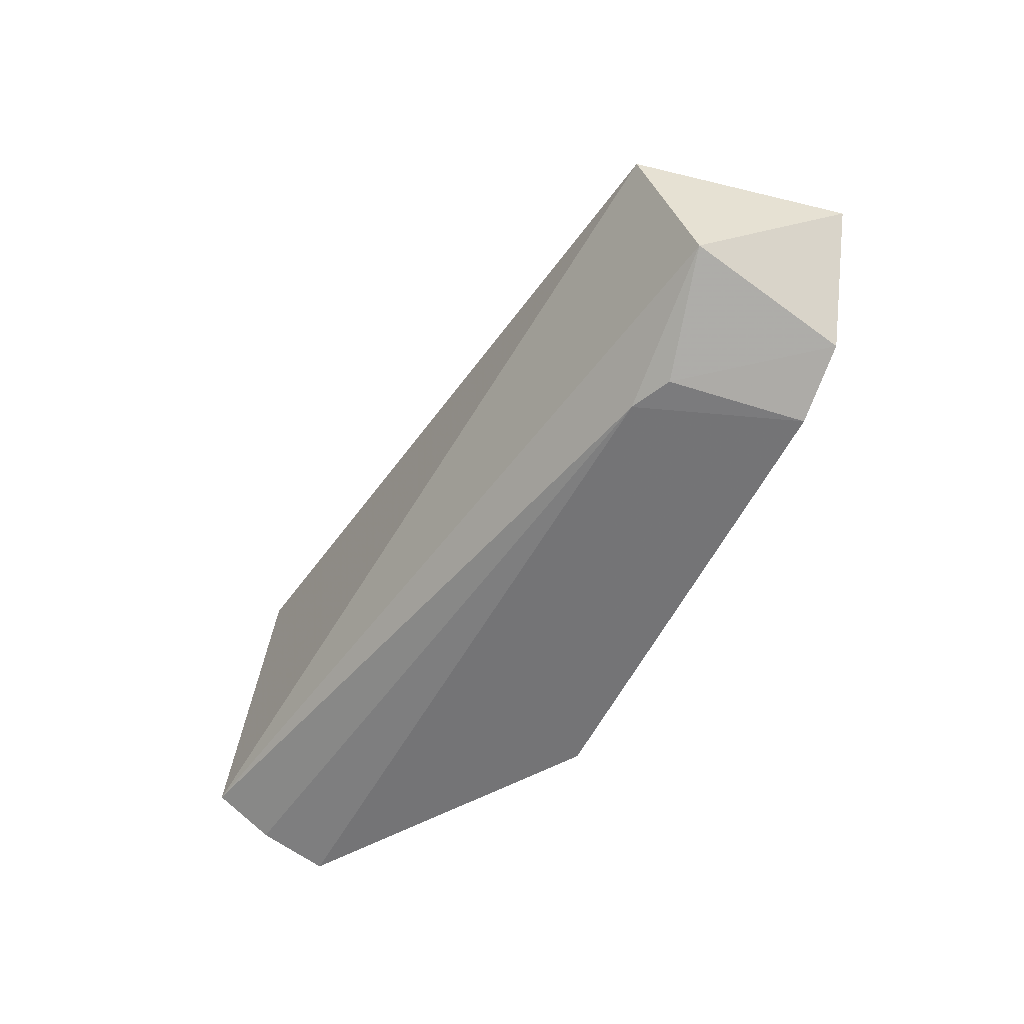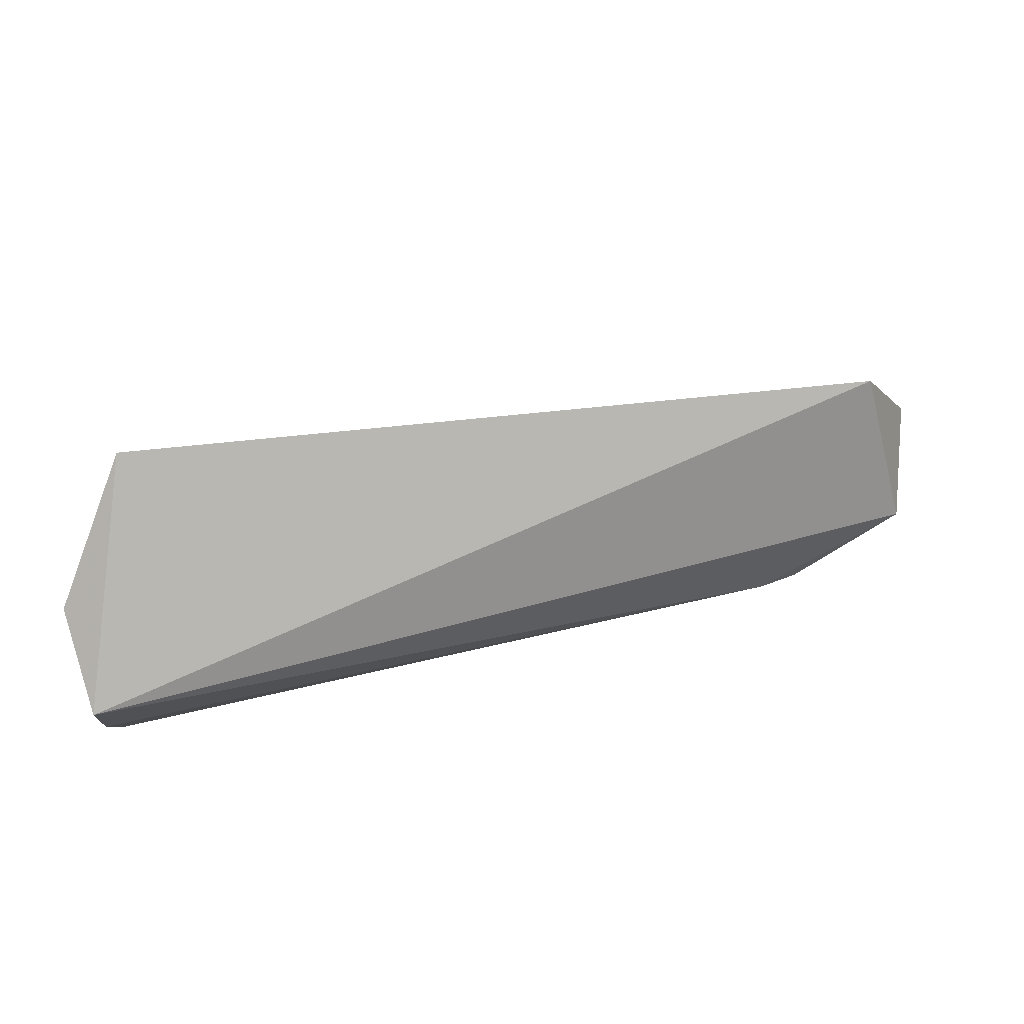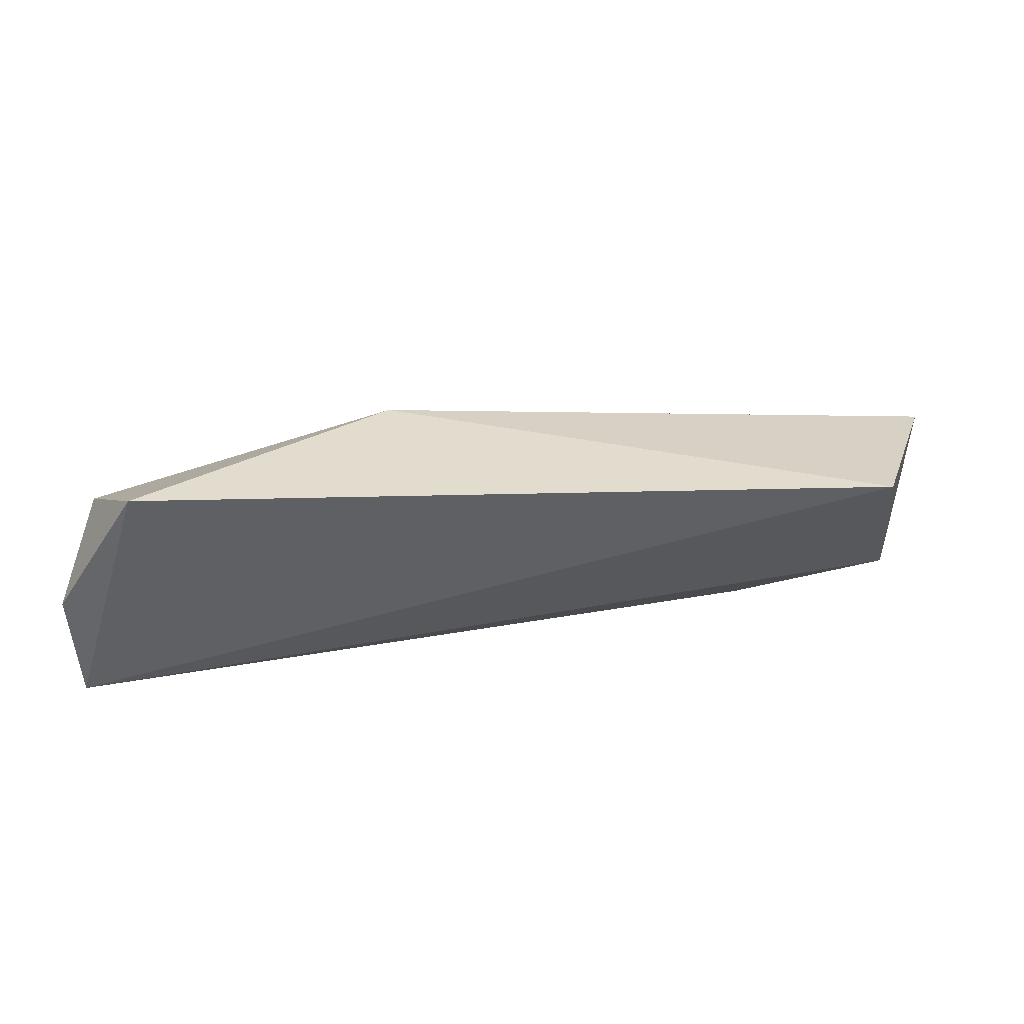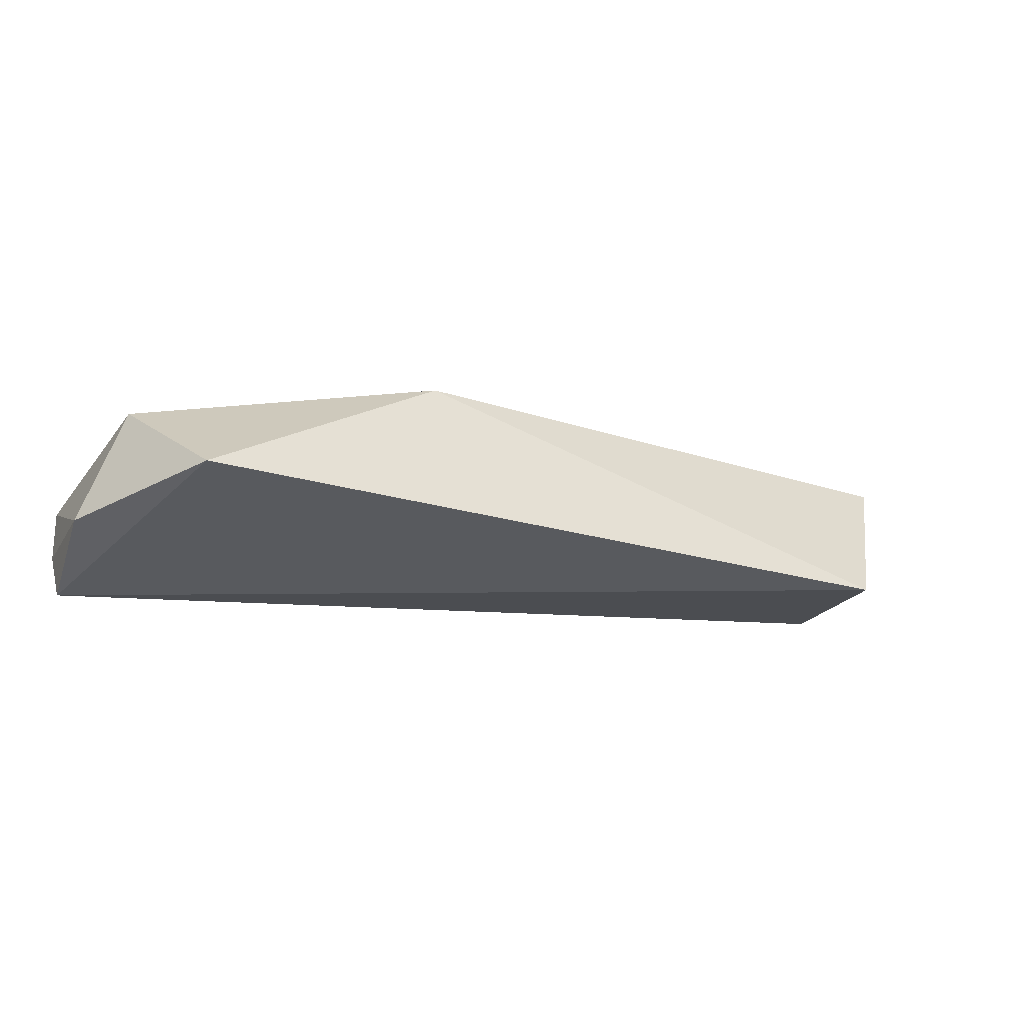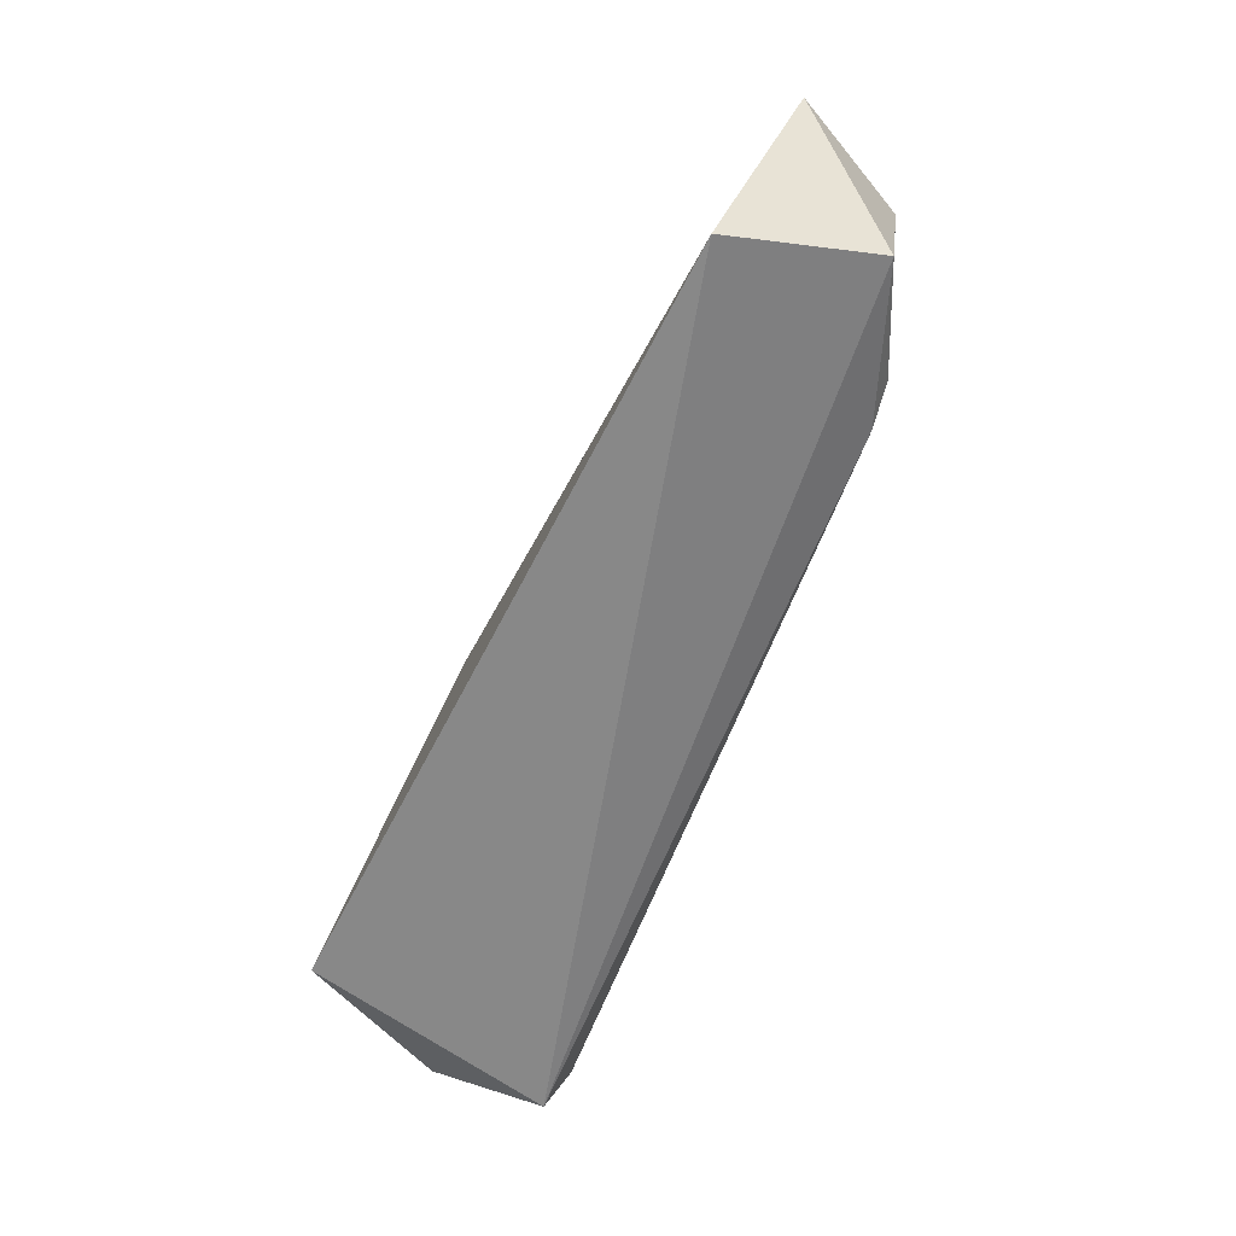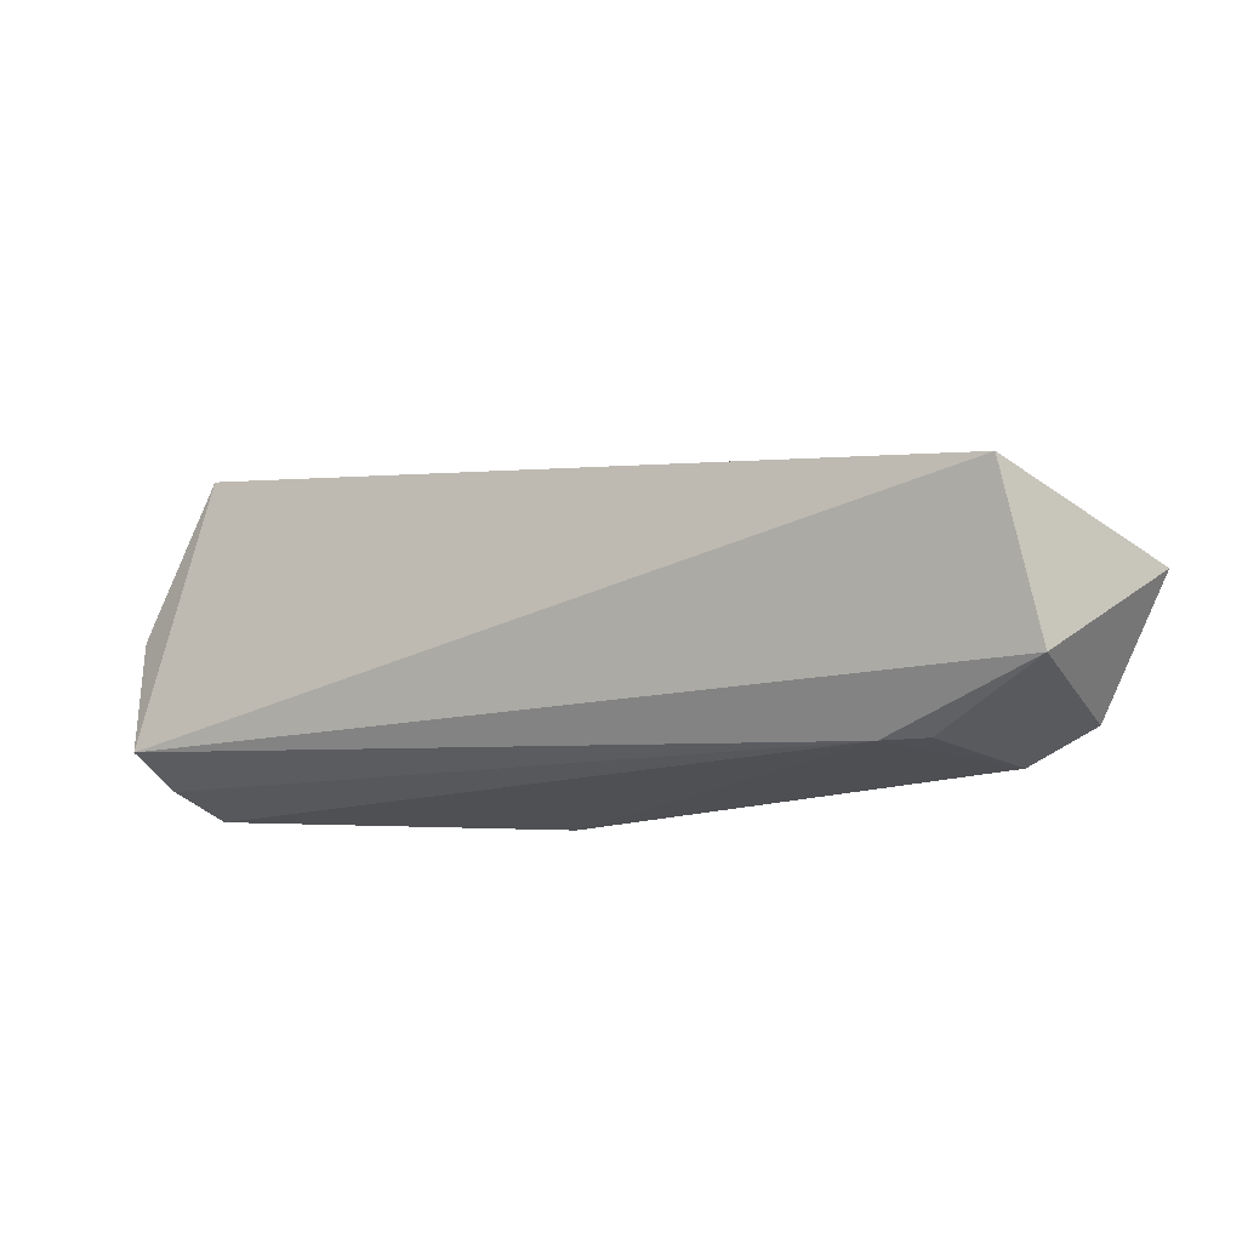
<metadata>
{"format":"obj","ext":"obj","renderer":"f3d","projection":"perspective","resolution":1024,"background":"white","views":[{"elev":-53.2,"azim":65.6,"up":"+Z"},{"elev":-79.8,"azim":10.7,"up":"+Y"},{"elev":-46.8,"azim":0.2,"up":"+Y"},{"elev":-35.7,"azim":-23.4,"up":"+Y"},{"elev":-54.8,"azim":68.9,"up":"+Y"},{"elev":-13.3,"azim":36.0,"up":"+Z"}]}
</metadata>
<code>
v -0.05082 -0.0693 0.01617
v -0.04669 -0.05681 0.01187
v -0.1012 -0.07652 0.02169
v -0.107 -0.06891 0.001477
v -0.0576 -0.06442 0.002476
v -0.08553 -0.06323 0.01803
v -0.1065 -0.0774 0.004832
v -0.04989 -0.06609 0.005921
v -0.08779 -0.05638 0.000791
v -0.1054 -0.07013 0.01602
v -0.06022 -0.06575 0.002391
v -0.05167 -0.05568 0.003803
v -0.1071 -0.07631 0.01207
v -0.107 -0.07345 0.00289
v -0.05641 -0.05556 0.001865
f 6 1 2
f 6 3 1
f 7 1 3
f 8 2 1
f 8 1 7
f 9 6 2
f 10 3 6
f 10 9 4
f 10 6 9
f 11 8 7
f 11 5 8
f 11 4 9
f 12 8 5
f 12 2 8
f 12 9 2
f 13 7 3
f 13 3 10
f 13 10 4
f 14 11 7
f 14 4 11
f 14 13 4
f 14 7 13
f 15 11 9
f 15 5 11
f 15 12 5
f 15 9 12

</code>
